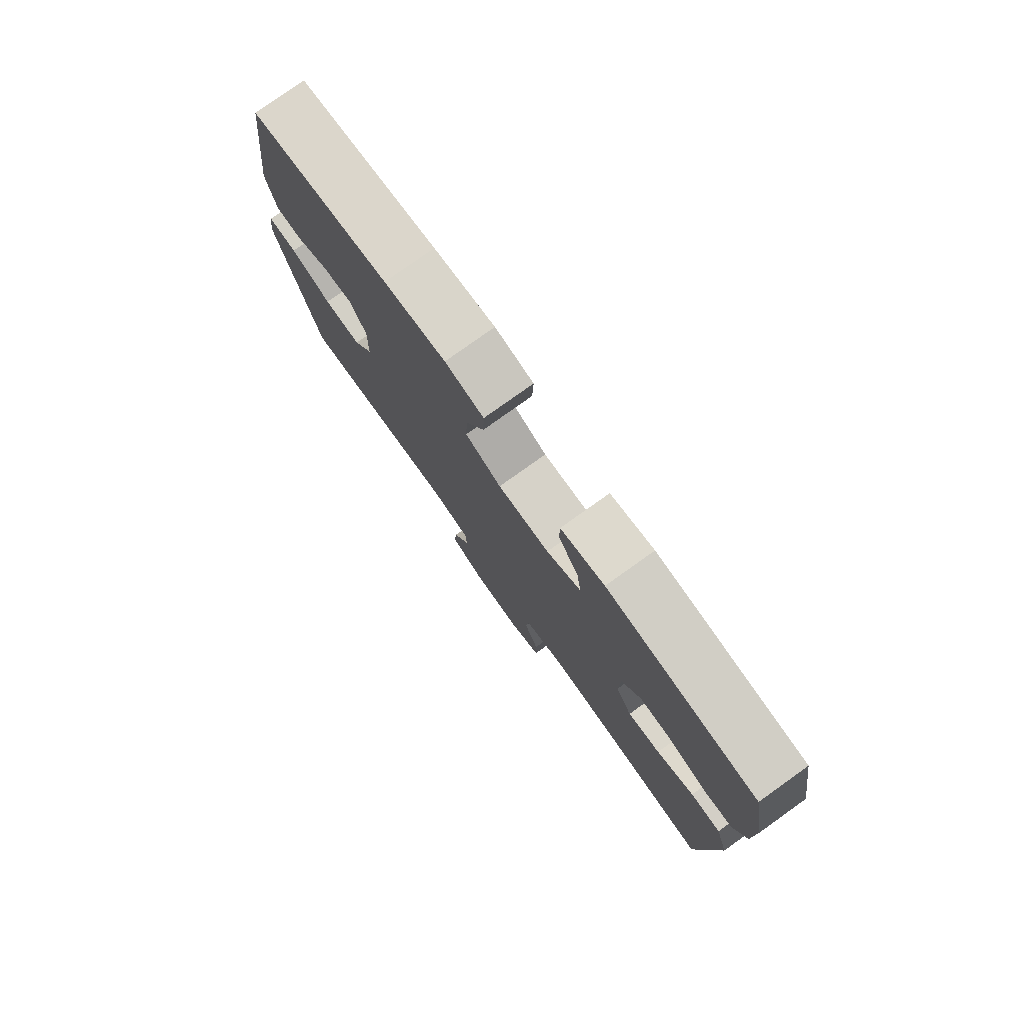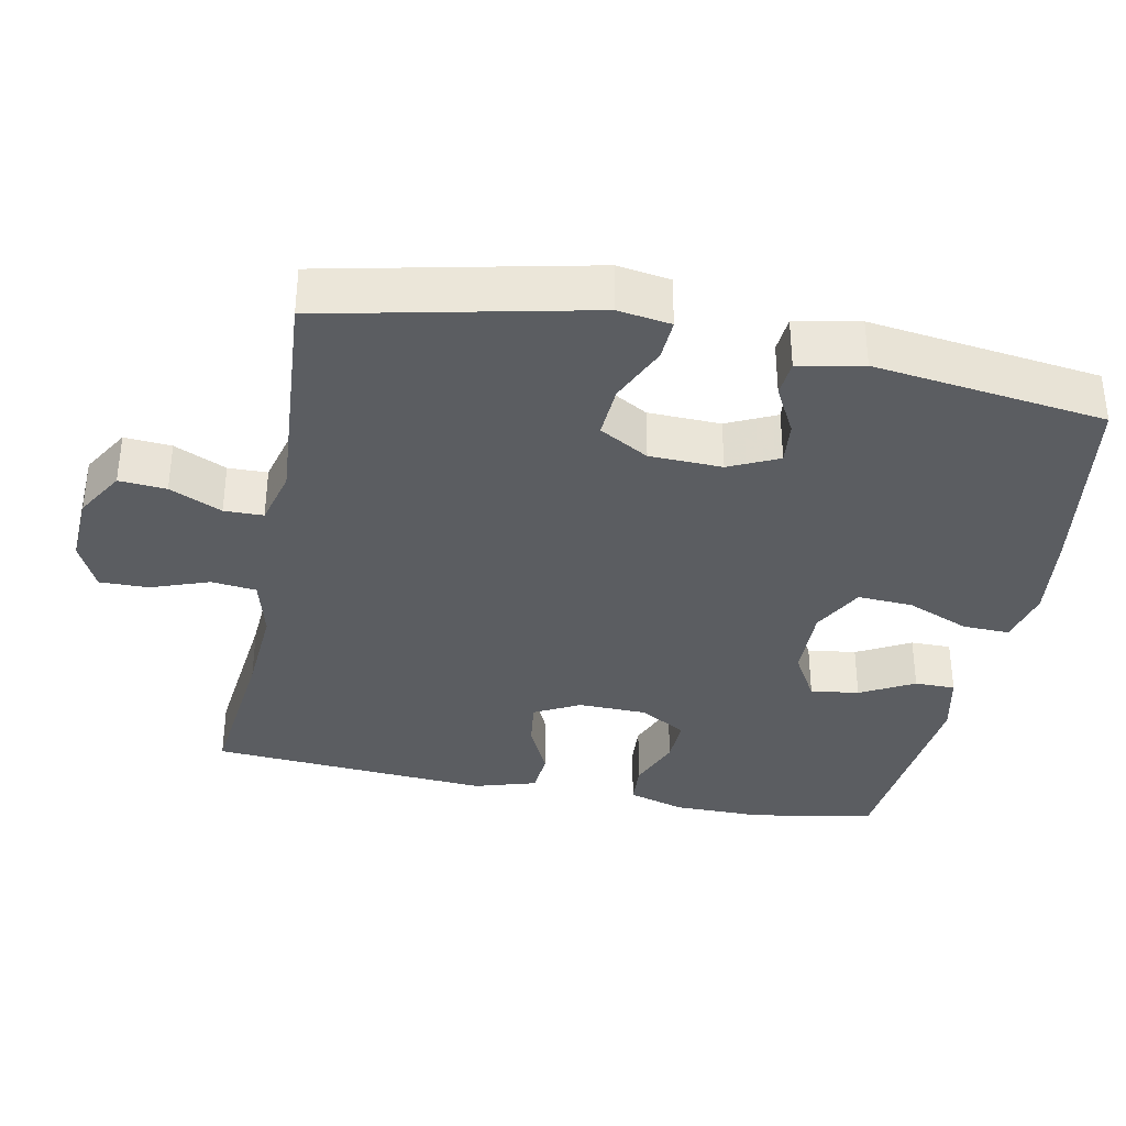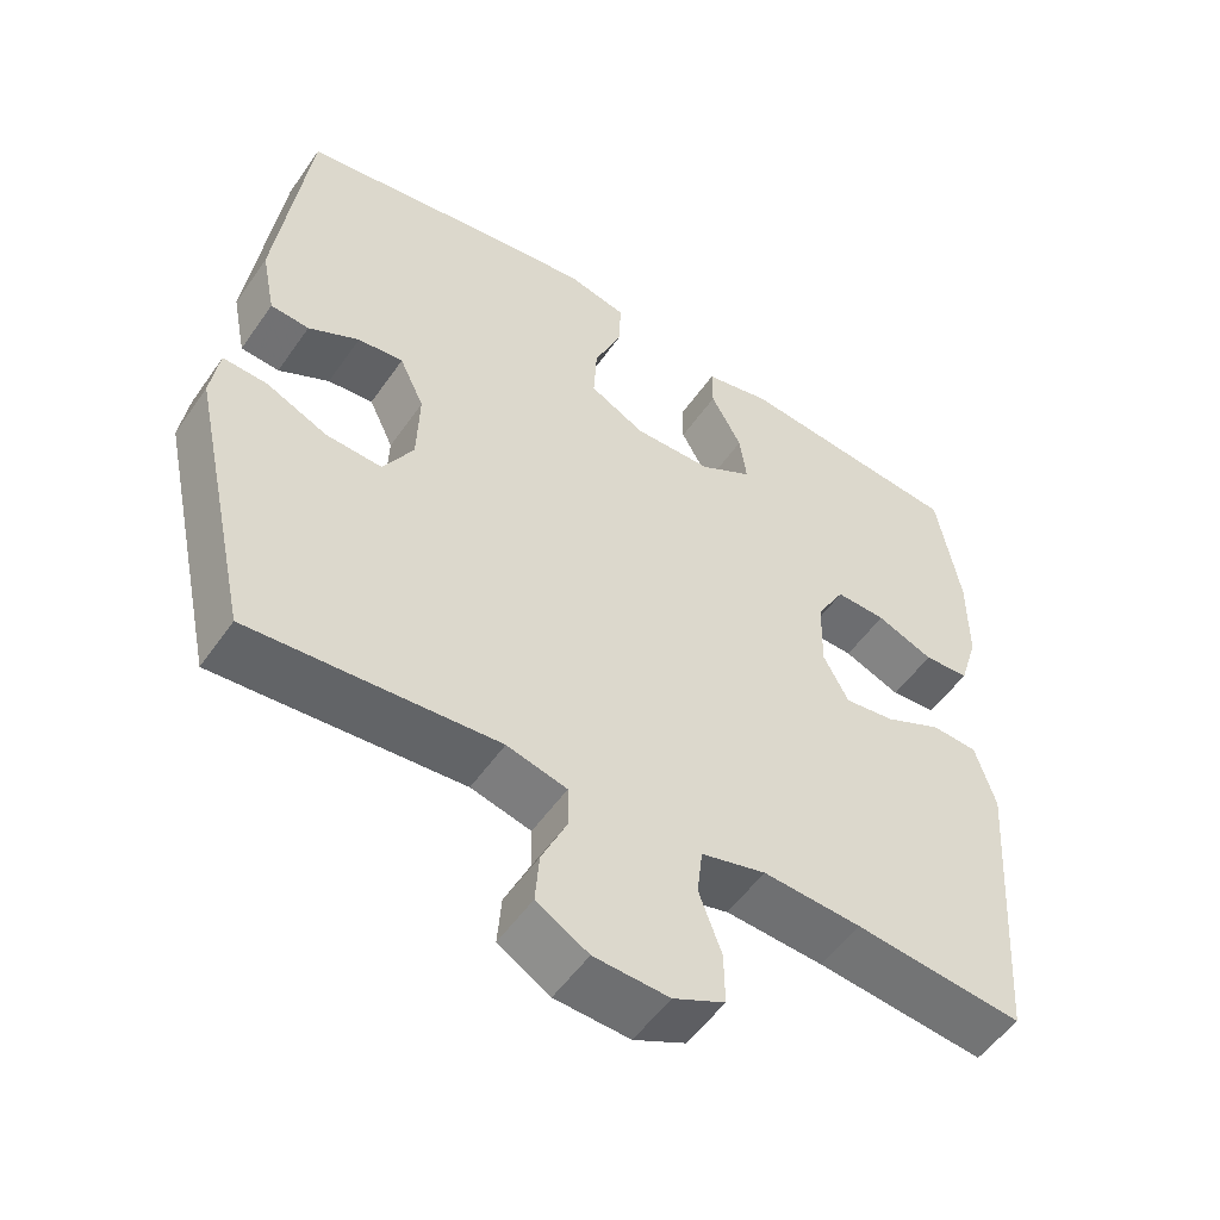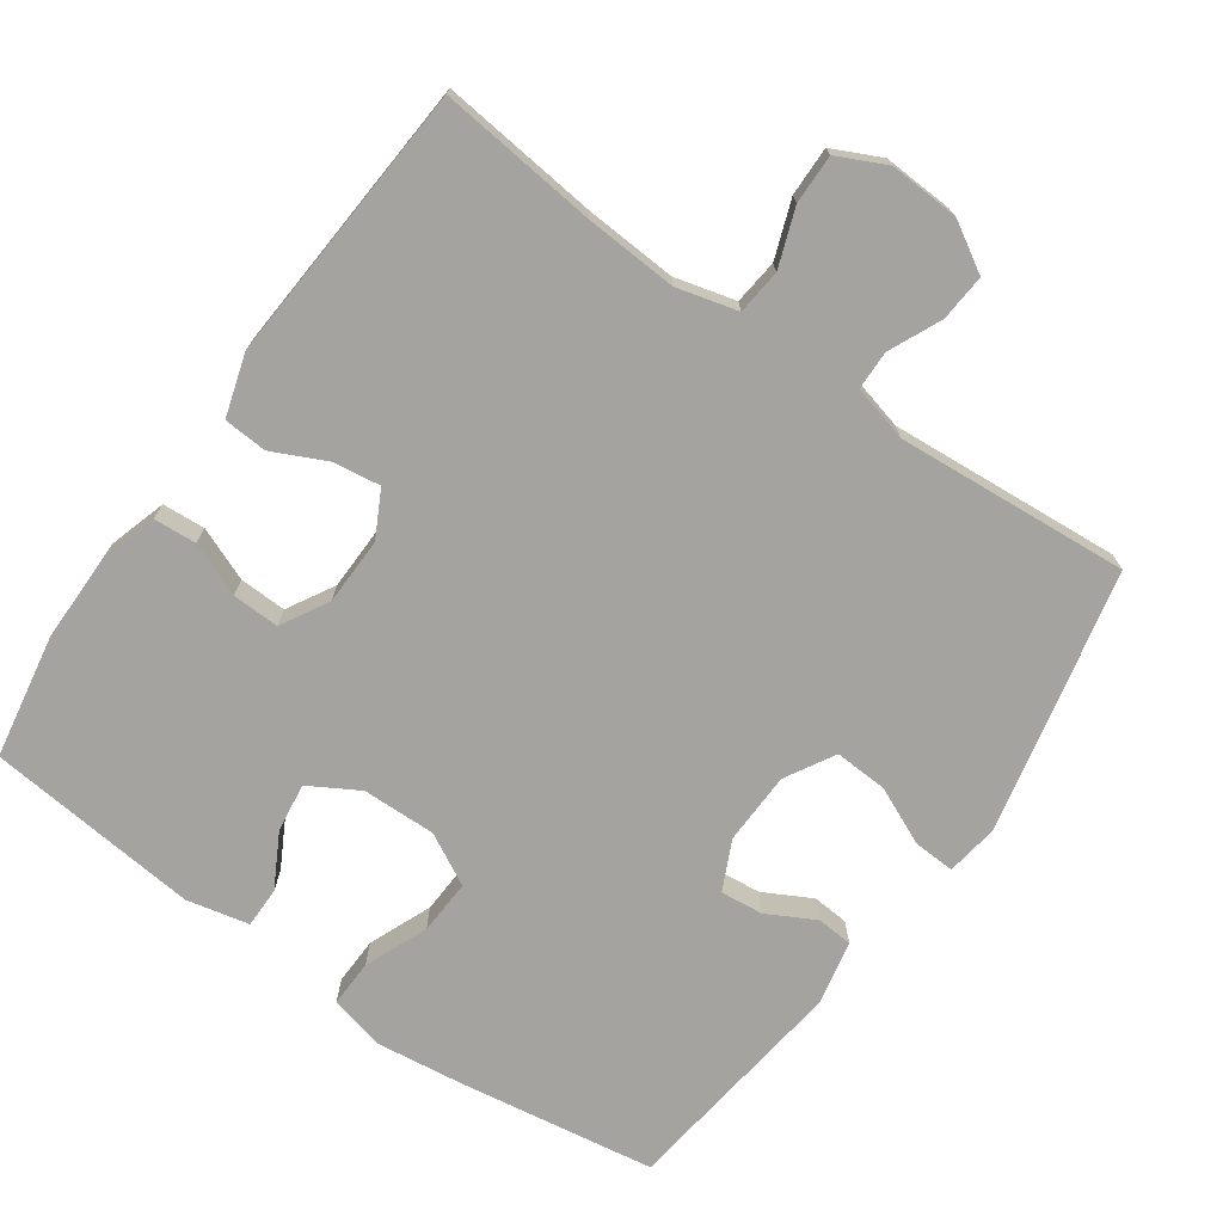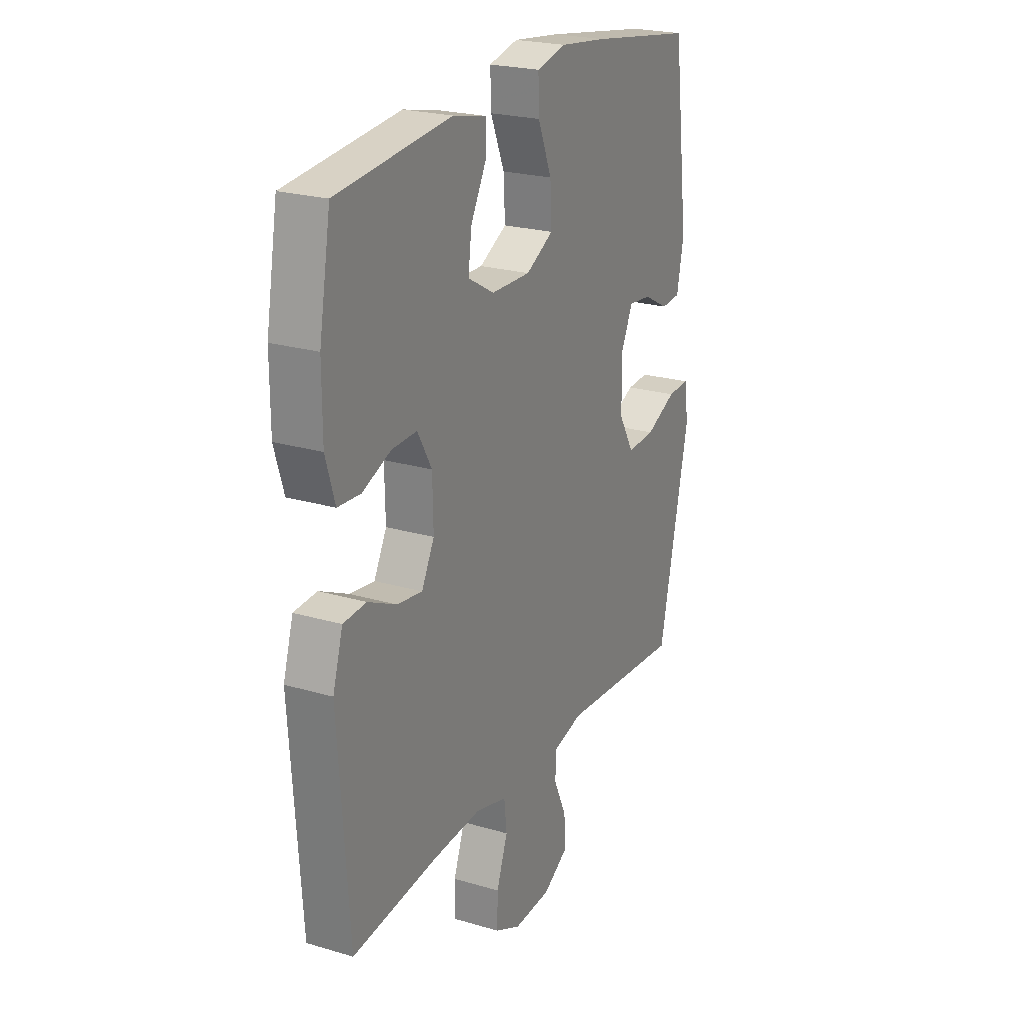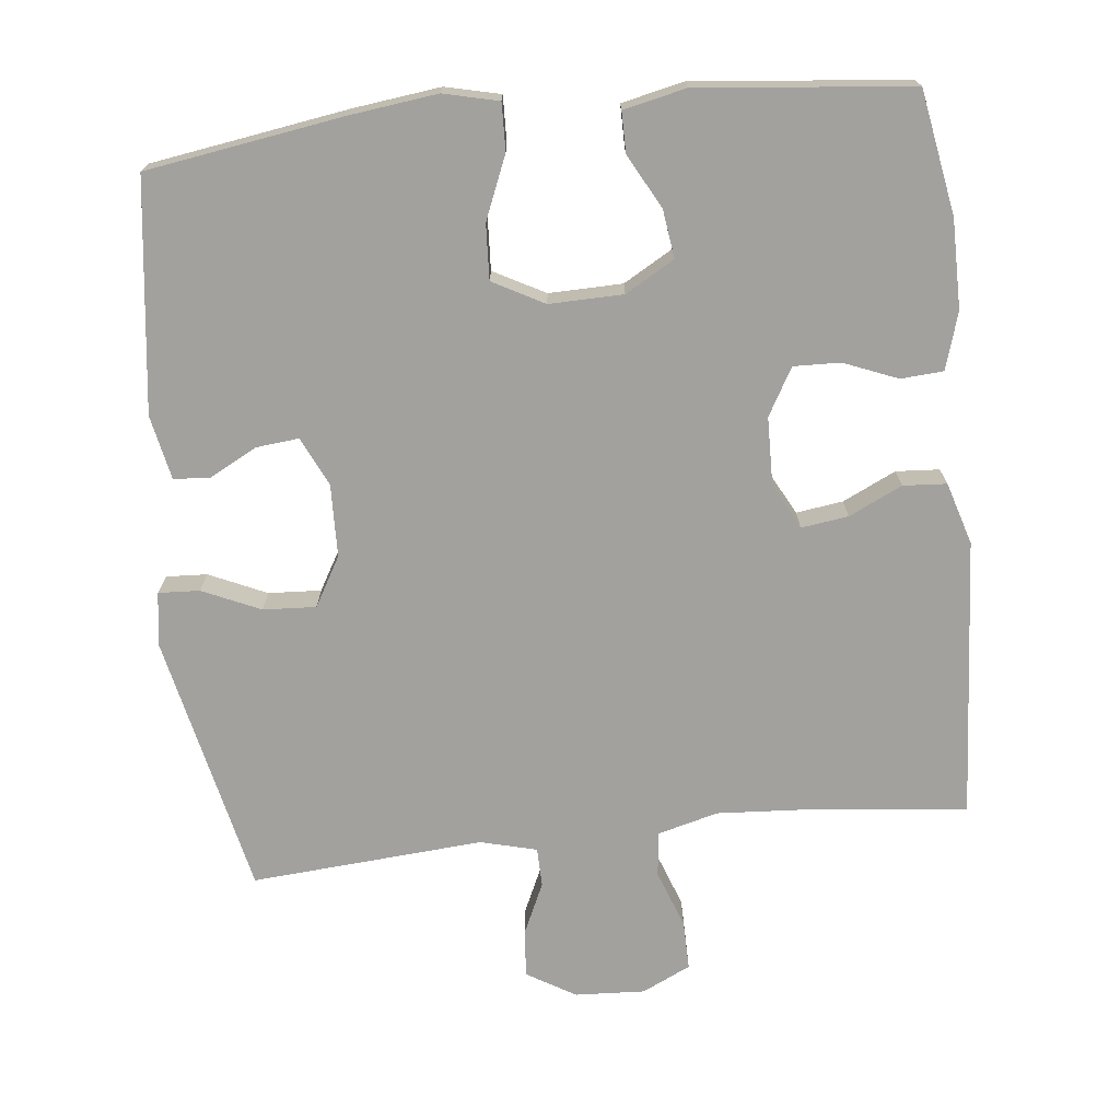
<metadata>
{"format":"obj","ext":"obj","renderer":"f3d","projection":"perspective","resolution":1024,"background":"white","views":[{"elev":78.8,"azim":54.5,"up":"+Z"},{"elev":-35.5,"azim":-101.3,"up":"+Y"},{"elev":-53.2,"azim":-34.0,"up":"+Z"},{"elev":-73.0,"azim":144.9,"up":"+Y"},{"elev":23.2,"azim":116.6,"up":"+Z"},{"elev":-72.1,"azim":6.2,"up":"+Y"}]}
</metadata>
<code>
v 0.5 0.07 -0.5
v 0.281 0.07 -0.476
v 0.154 0.07 -0.468
v 0.07 0.07 -0.49
v 0.063 0.07 -0.552
v 0.092 0.07 -0.632
v 0.093 0.07 -0.7
v 0.026 0.07 -0.732
v -0.071 0.07 -0.727
v -0.138 0.07 -0.687
v -0.133 0.07 -0.622
v -0.1 0.07 -0.55
v -0.101 0.07 -0.496
v -0.179 0.07 -0.476
v -0.5 0.07 -0.5
v -0.579 0.07 -0.137
v -0.568 0.07 -0.064
v -0.511 0.07 -0.067
v -0.431 0.07 -0.103
v -0.358 0.07 -0.107
v -0.319 0.07 -0.039
v -0.316 0.07 0.061
v -0.348 0.07 0.129
v -0.407 0.07 0.123
v -0.473 0.07 0.088
v -0.523 0.07 0.092
v -0.541 0.07 0.181
v -0.5 0.07 0.5
v -0.228 0.07 0.542
v -0.107 0.07 0.557
v -0.031 0.07 0.539
v -0.033 0.07 0.474
v -0.069 0.07 0.387
v -0.073 0.07 0.311
v -0.002 0.07 0.273
v 0.1 0.07 0.275
v 0.168 0.07 0.314
v 0.159 0.07 0.381
v 0.119 0.07 0.455
v 0.119 0.07 0.511
v 0.205 0.07 0.53
v 0.5 0.07 0.5
v 0.53 0.07 0.329
v 0.53 0.07 0.207
v 0.506 0.07 0.128
v 0.447 0.07 0.124
v 0.373 0.07 0.154
v 0.308 0.07 0.156
v 0.271 0.07 0.091
v 0.269 0.07 -0.003
v 0.302 0.07 -0.066
v 0.367 0.07 -0.057
v 0.441 0.07 -0.022
v 0.501 0.07 -0.026
v 0.527 0.07 -0.112
v 0.5 0 -0.5
v 0.281 0 -0.476
v 0.154 0 -0.468
v 0.07 0 -0.49
v 0.063 0 -0.552
v 0.092 0 -0.632
v 0.093 0 -0.7
v 0.026 0 -0.732
v -0.071 0 -0.727
v -0.138 0 -0.687
v -0.133 0 -0.622
v -0.1 0 -0.55
v -0.101 0 -0.496
v -0.179 0 -0.476
v -0.5 0 -0.5
v -0.579 0 -0.137
v -0.568 0 -0.064
v -0.511 0 -0.067
v -0.431 0 -0.103
v -0.358 0 -0.107
v -0.319 0 -0.039
v -0.316 0 0.061
v -0.348 0 0.129
v -0.407 0 0.123
v -0.473 0 0.088
v -0.523 0 0.092
v -0.541 0 0.181
v -0.5 0 0.5
v -0.228 0 0.542
v -0.107 0 0.557
v -0.031 0 0.539
v -0.033 0 0.474
v -0.069 0 0.387
v -0.073 0 0.311
v -0.002 0 0.273
v 0.1 0 0.275
v 0.168 0 0.314
v 0.159 0 0.381
v 0.119 0 0.455
v 0.119 0 0.511
v 0.205 0 0.53
v 0.5 0 0.5
v 0.53 0 0.329
v 0.53 0 0.207
v 0.506 0 0.128
v 0.447 0 0.124
v 0.373 0 0.154
v 0.308 0 0.156
v 0.271 0 0.091
v 0.269 0 -0.003
v 0.302 0 -0.066
v 0.367 0 -0.057
v 0.441 0 -0.022
v 0.501 0 -0.026
v 0.527 0 -0.112
f 52 53 54 55
f 51 52 55 1
f 50 51 1 2
f 44 45 46 47
f 44 47 48
f 43 44 48
f 42 43 48
f 41 42 48 49
f 38 39 40 41
f 37 38 41 49
f 30 31 32 33
f 30 33 34
f 29 30 34
f 28 29 34
f 27 28 34 35
f 24 25 26 27
f 23 24 27 35
f 16 17 18 19
f 14 15 16 19
f 13 14 19 20
f 9 10 11 12
f 9 12 13
f 8 9 13
f 5 6 7 8
f 4 5 8 13
f 3 4 13 20
f 50 2 3 20
f 36 37 49 50
f 22 23 35 36
f 21 22 36 50
f 20 21 50
f 110 109 108 107
f 56 110 107 106
f 57 56 106 105
f 102 101 100 99
f 103 102 99
f 103 99 98
f 103 98 97
f 104 103 97 96
f 96 95 94 93
f 104 96 93 92
f 88 87 86 85
f 89 88 85
f 89 85 84
f 89 84 83
f 90 89 83 82
f 82 81 80 79
f 90 82 79 78
f 74 73 72 71
f 74 71 70 69
f 75 74 69 68
f 67 66 65 64
f 68 67 64
f 68 64 63
f 63 62 61 60
f 68 63 60 59
f 75 68 59 58
f 75 58 57 105
f 105 104 92 91
f 91 90 78 77
f 105 91 77 76
f 105 76 75
f 1 56 57 2
f 2 57 58 3
f 3 58 59 4
f 4 59 60 5
f 5 60 61 6
f 6 61 62 7
f 7 62 63 8
f 8 63 64 9
f 9 64 65 10
f 10 65 66 11
f 11 66 67 12
f 12 67 68 13
f 13 68 69 14
f 14 69 70 15
f 15 70 71 16
f 16 71 72 17
f 17 72 73 18
f 18 73 74 19
f 19 74 75 20
f 20 75 76 21
f 21 76 77 22
f 22 77 78 23
f 23 78 79 24
f 24 79 80 25
f 25 80 81 26
f 26 81 82 27
f 27 82 83 28
f 28 83 84 29
f 29 84 85 30
f 30 85 86 31
f 31 86 87 32
f 32 87 88 33
f 33 88 89 34
f 34 89 90 35
f 35 90 91 36
f 36 91 92 37
f 37 92 93 38
f 38 93 94 39
f 39 94 95 40
f 40 95 96 41
f 41 96 97 42
f 42 97 98 43
f 43 98 99 44
f 44 99 100 45
f 45 100 101 46
f 46 101 102 47
f 47 102 103 48
f 48 103 104 49
f 49 104 105 50
f 50 105 106 51
f 51 106 107 52
f 52 107 108 53
f 53 108 109 54
f 54 109 110 55
f 55 110 56 1

</code>
